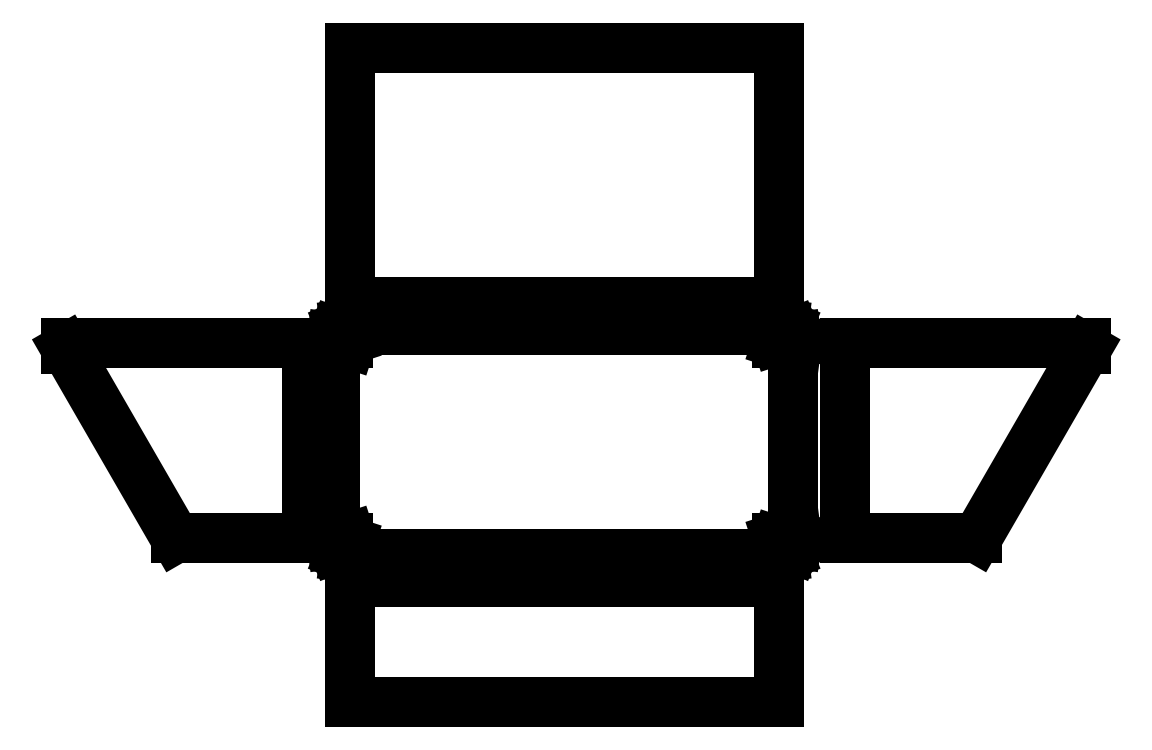
<metadata>
{"format":"dxf","ext":"dxf","renderer":"ezdxf+matplotlib","layout":"modelspace","background":"white","min_lineweight":24,"dpi":150}
</metadata>
<code>
0
SECTION
2
ENTITIES
0
LINE
8
0
10
185.5
20
211.3
11
7.5
21
211.3
0
LINE
8
0
10
7.5
20
211.3
11
7.5
21
105.9
0
LINE
8
0
10
7.5
20
105.9
11
185.5
21
105.9
0
LINE
8
0
10
185.5
20
105.9
11
185.5
21
211.3
0
LINE
8
0
10
187.4
20
0.2556
11
189.2
21
1.005
0
LINE
8
0
10
189.2
20
1.005
11
190.8
21
2.197
0
LINE
8
0
10
190.8
20
2.197
11
192
21
3.75
0
LINE
8
0
10
192
20
3.75
11
192.7
21
5.559
0
LINE
8
0
10
192.7
20
5.559
11
193
21
7.5
0
LINE
8
0
10
193
20
7.5
11
192.7
21
9.441
0
LINE
8
0
10
192.7
20
9.441
11
192
21
11.25
0
LINE
8
0
10
192
20
11.25
11
191.5
21
11.9
0
LINE
8
0
10
191.5
20
11.9
11
191.5
21
85.03
0
LINE
8
0
10
191.5
20
85.03
11
192
21
85.68
0
LINE
8
0
10
192
20
85.68
11
192.7
21
87.48
0
LINE
8
0
10
192.7
20
87.48
11
193
21
89.43
0
LINE
8
0
10
193
20
89.43
11
192.7
21
91.37
0
LINE
8
0
10
192.7
20
91.37
11
192
21
93.18
0
LINE
8
0
10
192
20
93.18
11
190.8
21
94.73
0
LINE
8
0
10
190.8
20
94.73
11
189.2
21
95.92
0
LINE
8
0
10
189.2
20
95.92
11
187.4
21
96.67
0
LINE
8
0
10
187.4
20
96.67
11
185.5
21
96.93
0
LINE
8
0
10
185.5
20
96.93
11
183.5
21
96.67
0
LINE
8
0
10
183.5
20
96.67
11
181.7
21
95.92
0
LINE
8
0
10
181.7
20
95.92
11
180.2
21
94.73
0
LINE
8
0
10
180.2
20
94.73
11
179.8
21
94.27
0
LINE
8
0
10
179.8
20
94.27
11
13.15
21
94.27
0
LINE
8
0
10
13.15
20
94.27
11
12.8
21
94.73
0
LINE
8
0
10
12.8
20
94.73
11
11.25
21
95.92
0
LINE
8
0
10
11.25
20
95.92
11
9.441
21
96.67
0
LINE
8
0
10
9.441
20
96.67
11
7.5
21
96.93
0
LINE
8
0
10
7.5
20
96.93
11
5.559
21
96.67
0
LINE
8
0
10
5.559
20
96.67
11
3.75
21
95.92
0
LINE
8
0
10
3.75
20
95.92
11
2.197
21
94.73
0
LINE
8
0
10
2.197
20
94.73
11
1.005
21
93.18
0
LINE
8
0
10
1.005
20
93.18
11
0.2556
21
91.37
0
LINE
8
0
10
0.2556
20
91.37
11
0
21
89.43
0
LINE
8
0
10
0
20
89.43
11
0.2556
21
87.48
0
LINE
8
0
10
0.2556
20
87.48
11
1.005
21
85.68
0
LINE
8
0
10
1.005
20
85.68
11
1.5
21
85.03
0
LINE
8
0
10
1.5
20
85.03
11
1.5
21
11.9
0
LINE
8
0
10
1.5
20
11.9
11
1.005
21
11.25
0
LINE
8
0
10
1.005
20
11.25
11
0.2556
21
9.441
0
LINE
8
0
10
0.2556
20
9.441
11
0
21
7.5
0
LINE
8
0
10
0
20
7.5
11
0.2556
21
5.559
0
LINE
8
0
10
0.2556
20
5.559
11
1.005
21
3.75
0
LINE
8
0
10
1.005
20
3.75
11
2.197
21
2.197
0
LINE
8
0
10
2.197
20
2.197
11
3.75
21
1.005
0
LINE
8
0
10
3.75
20
1.005
11
5.559
21
0.2556
0
LINE
8
0
10
5.559
20
0.2556
11
7.5
21
0
0
LINE
8
0
10
7.5
20
0
11
9.441
21
0.2556
0
LINE
8
0
10
9.441
20
0.2556
11
11.25
21
1.005
0
LINE
8
0
10
11.25
20
1.005
11
12.09
21
1.647
0
LINE
8
0
10
12.09
20
1.647
11
180.9
21
1.647
0
LINE
8
0
10
180.9
20
1.647
11
181.7
21
1.005
0
LINE
8
0
10
181.7
20
1.005
11
183.5
21
0.2556
0
LINE
8
0
10
183.5
20
0.2556
11
185.5
21
0
0
LINE
8
0
10
185.5
20
0
11
187.4
21
0.2556
0
LINE
8
0
10
184.7
20
88.84
11
184.7
21
90.01
0
LINE
8
0
10
184.7
20
90.01
11
185.8
21
90.38
0
LINE
8
0
10
185.8
20
90.38
11
186.5
21
89.43
0
LINE
8
0
10
186.5
20
89.43
11
185.8
21
88.47
0
LINE
8
0
10
185.8
20
88.47
11
184.7
21
88.84
0
LINE
8
0
10
6.691
20
88.84
11
6.691
21
90.01
0
LINE
8
0
10
6.691
20
90.01
11
7.809
21
90.38
0
LINE
8
0
10
7.809
20
90.38
11
8.5
21
89.43
0
LINE
8
0
10
8.5
20
89.43
11
7.809
21
88.47
0
LINE
8
0
10
7.809
20
88.47
11
6.691
21
88.84
0
LINE
8
0
10
184.7
20
6.912
11
184.7
21
8.088
0
LINE
8
0
10
184.7
20
8.088
11
185.8
21
8.451
0
LINE
8
0
10
185.8
20
8.451
11
186.5
21
7.5
0
LINE
8
0
10
186.5
20
7.5
11
185.8
21
6.549
0
LINE
8
0
10
185.8
20
6.549
11
184.7
21
6.912
0
LINE
8
0
10
6.691
20
6.912
11
6.691
21
8.088
0
LINE
8
0
10
6.691
20
8.088
11
7.809
21
8.451
0
LINE
8
0
10
7.809
20
8.451
11
8.5
21
7.5
0
LINE
8
0
10
8.5
20
7.5
11
7.809
21
6.549
0
LINE
8
0
10
7.809
20
6.549
11
6.691
21
6.912
0
LINE
8
0
10
-10
20
88.92
11
-110
21
88.92
0
LINE
8
0
10
-110
20
88.92
11
-110
21
86.6
0
LINE
8
0
10
-110
20
86.6
11
-64.62
21
8
0
LINE
8
0
10
-64.62
20
8
11
-10
21
8
0
LINE
8
0
10
-10
20
8
11
-10
21
88.92
0
LINE
8
0
10
313
20
86.6
11
313
21
88.92
0
LINE
8
0
10
313
20
88.92
11
213
21
88.92
0
LINE
8
0
10
213
20
88.92
11
213
21
8
0
LINE
8
0
10
213
20
8
11
267.6
21
8
0
LINE
8
0
10
267.6
20
8
11
313
21
86.6
0
LINE
8
0
10
185.5
20
-10
11
7.5
21
-10
0
LINE
8
0
10
7.5
20
-10
11
7.5
21
-60
0
LINE
8
0
10
7.5
20
-60
11
185.5
21
-60
0
LINE
8
0
10
185.5
20
-60
11
185.5
21
-10
0
ENDSEC
0
EOF

</code>
